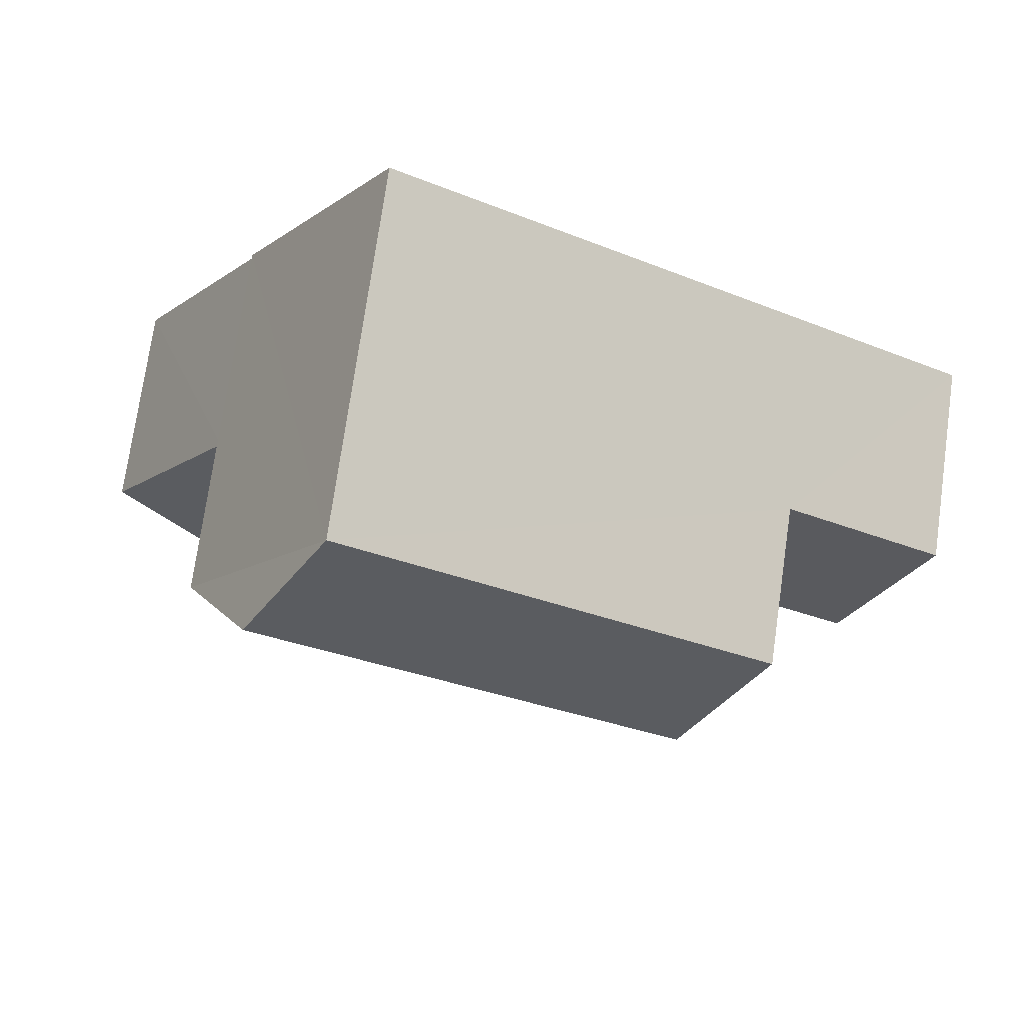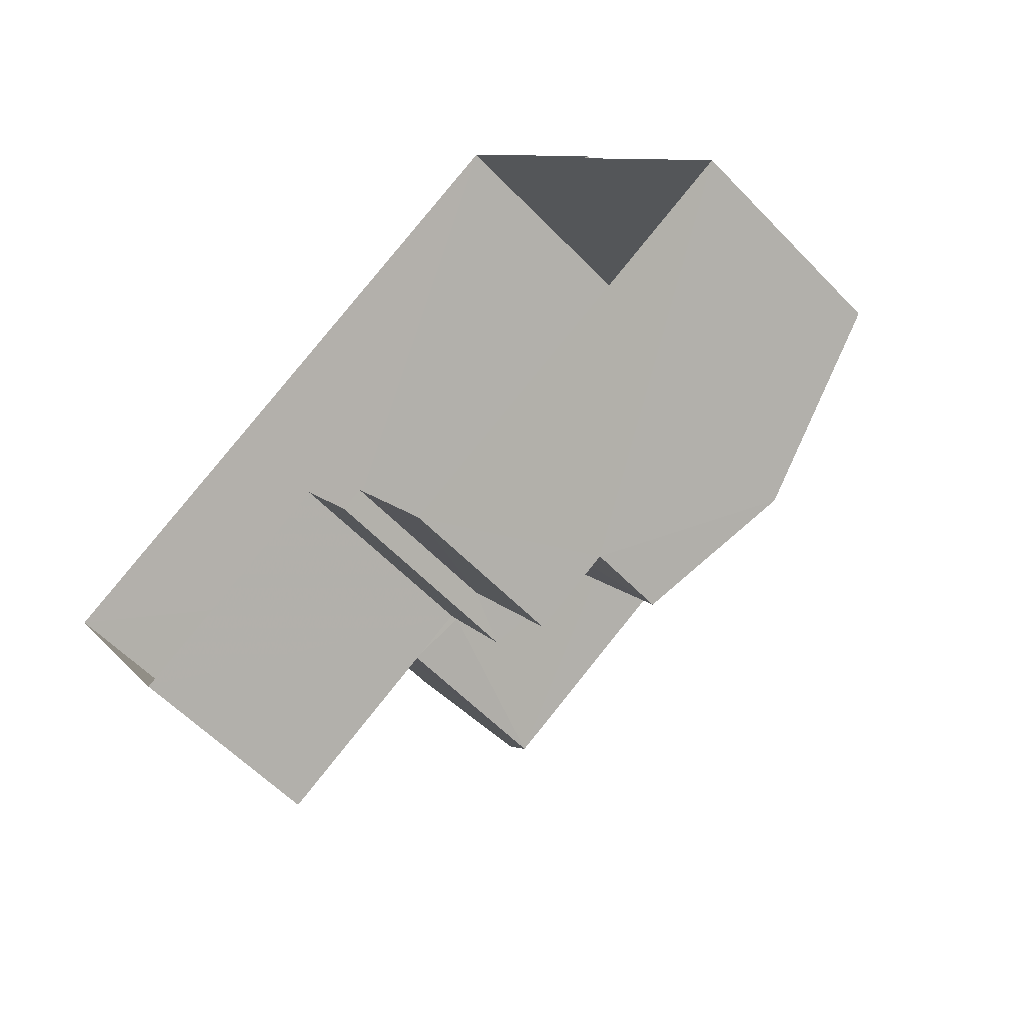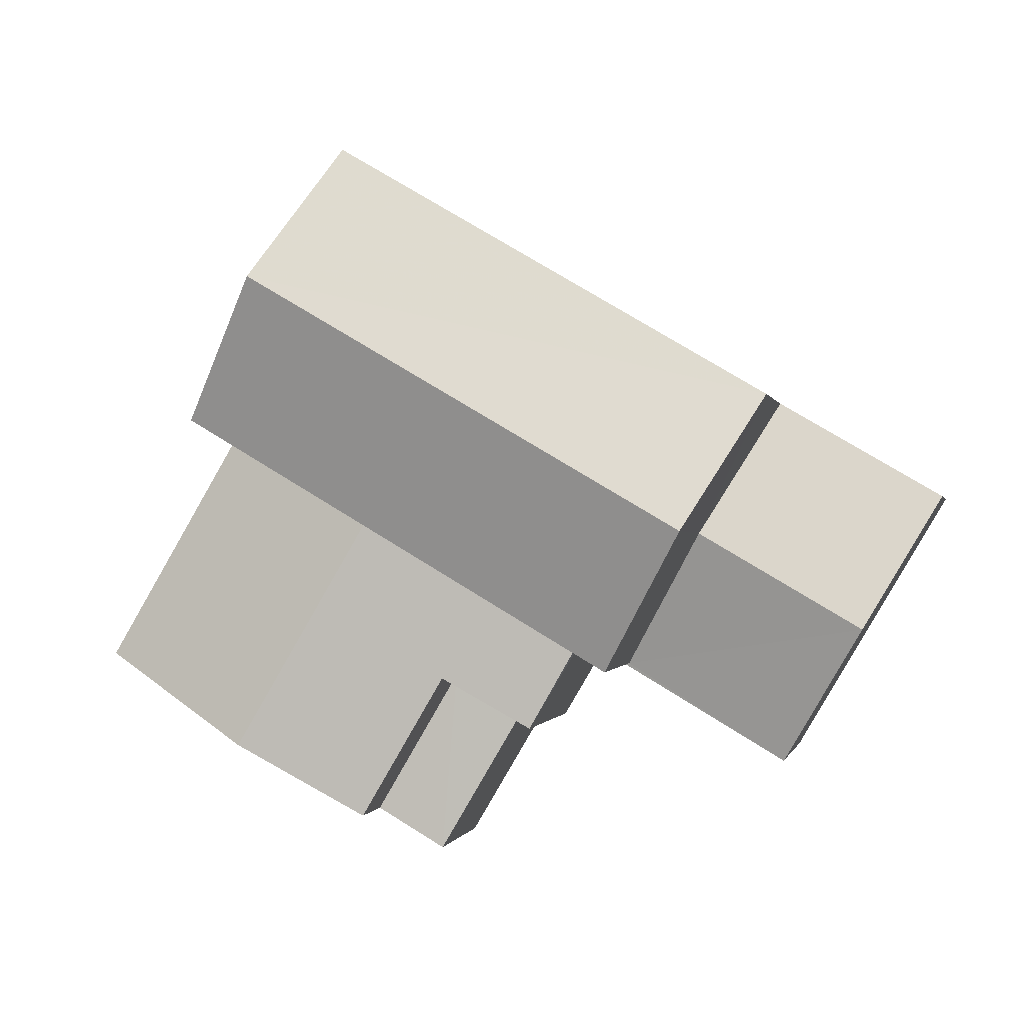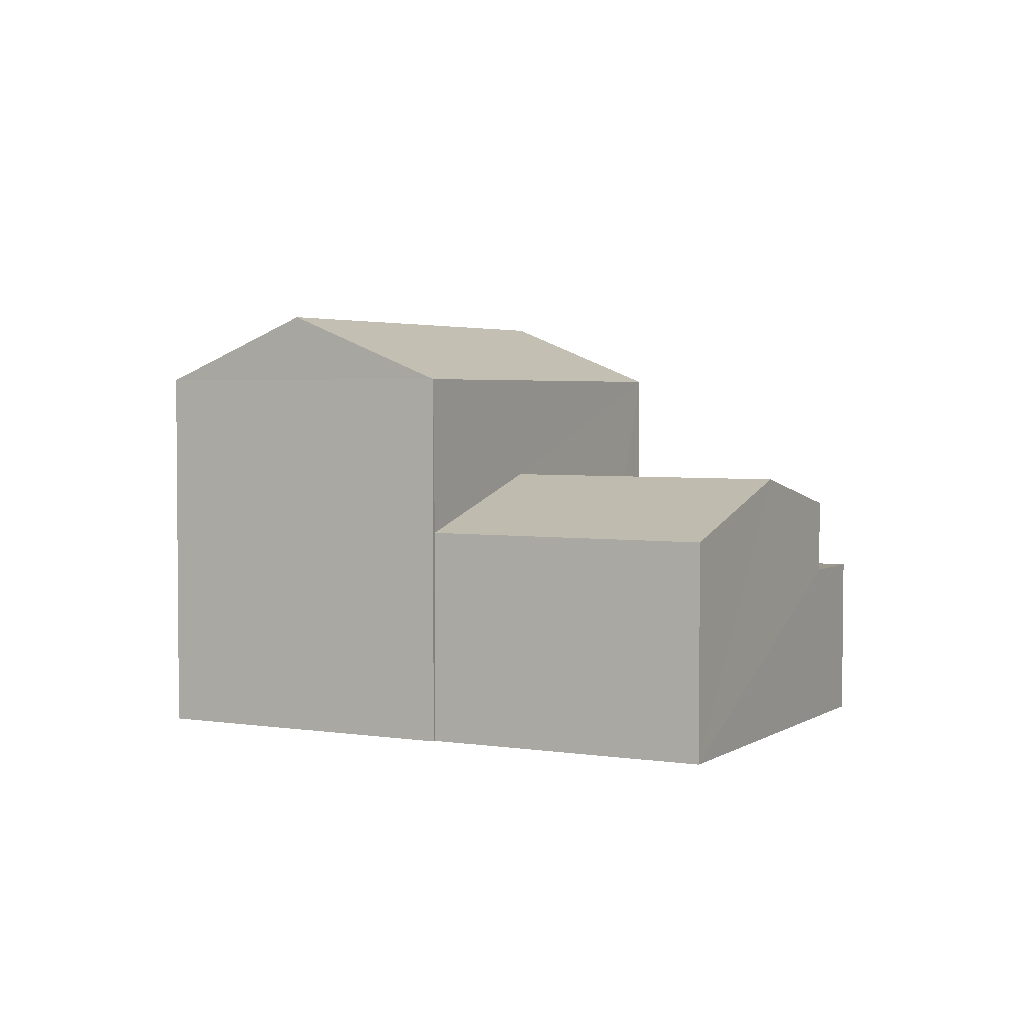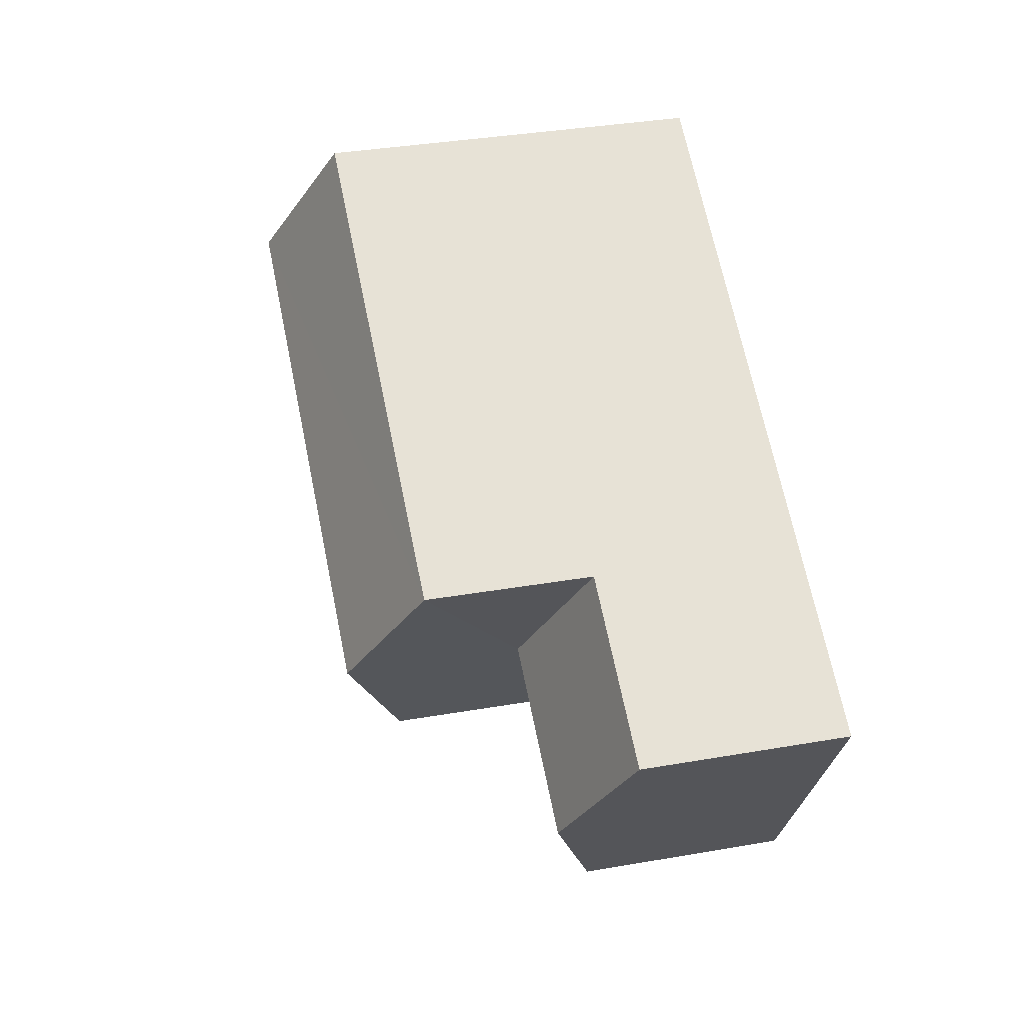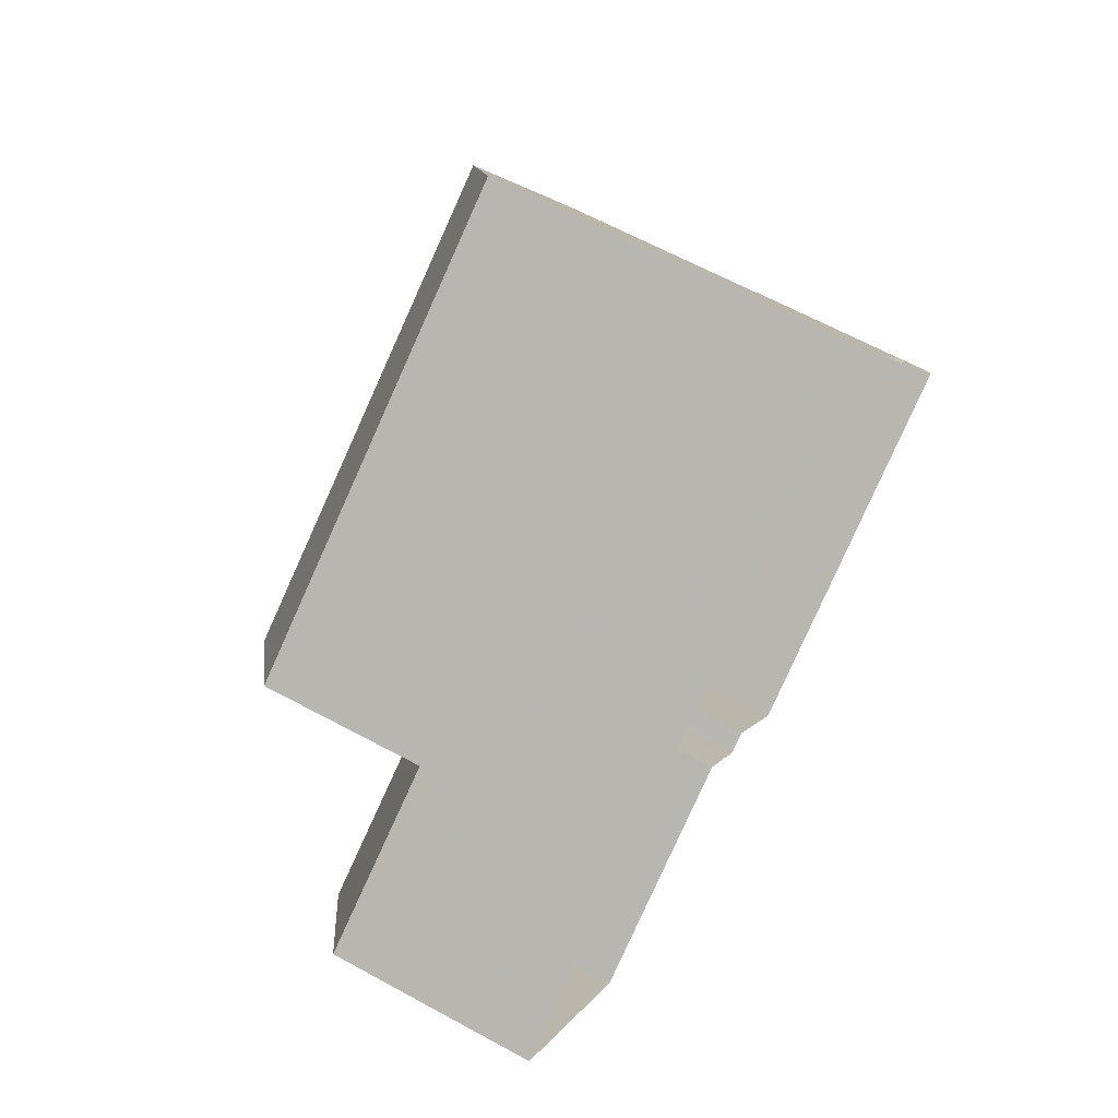
<metadata>
{"format":"obj","ext":"obj","renderer":"f3d","projection":"perspective","resolution":1024,"background":"white","views":[{"elev":74.4,"azim":8.1,"up":"+Y"},{"elev":-58.6,"azim":-136.6,"up":"+Y"},{"elev":-0.6,"azim":11.8,"up":"+Y"},{"elev":3.2,"azim":-92.7,"up":"+Z"},{"elev":34.4,"azim":76.7,"up":"+Y"},{"elev":65.4,"azim":118.5,"up":"+Y"}]}
</metadata>
<code>
v -3.117e+05 4.293e+04 13.09
v -3.117e+05 4.293e+04 13.1
v -3.117e+05 4.293e+04 13.1
v -3.117e+05 4.292e+04 13.09
v -3.117e+05 4.293e+04 13.1
v -3.117e+05 4.293e+04 13.1
v -3.117e+05 4.292e+04 13.09
v -3.117e+05 4.293e+04 13.09
v -3.117e+05 4.292e+04 13.09
v -3.117e+05 4.292e+04 13.09
v -3.117e+05 4.293e+04 17.82
v -3.117e+05 4.293e+04 17.82
v -3.117e+05 4.293e+04 16.82
v -3.117e+05 4.293e+04 16.82
v -3.117e+05 4.293e+04 19.81
v -3.117e+05 4.293e+04 19.8
v -3.117e+05 4.293e+04 20.99
v -3.117e+05 4.293e+04 20.99
v -3.117e+05 4.293e+04 16.97
v -3.117e+05 4.293e+04 16.97
v -3.117e+05 4.292e+04 17.94
v -3.117e+05 4.293e+04 17.94
v -3.117e+05 4.292e+04 16.04
v -3.117e+05 4.292e+04 16.04
v -3.117e+05 4.292e+04 16.04
v -3.117e+05 4.292e+04 16.04
v -3.117e+05 4.293e+04 16.84
v -3.117e+05 4.292e+04 16.82
v -3.117e+05 4.293e+04 16.82
v -3.117e+05 4.293e+04 16.84
v -3.117e+05 4.293e+04 19.81
v -3.117e+05 4.293e+04 19.81
v -3.117e+05 4.292e+04 17.37
v -3.117e+05 4.292e+04 17.37
v -3.117e+05 4.293e+04 16.97
v -3.117e+05 4.292e+04 16.97
f 1 2 3
f 3 4 1
f 5 6 2
f 7 8 9
f 9 8 5
f 10 9 1
f 1 5 2
f 9 5 1
f 11 12 13
f 14 11 13
f 15 16 17
f 18 15 17
f 19 20 21
f 22 19 21
f 23 24 25
f 26 23 25
f 12 27 28
f 28 27 29
f 12 11 27
f 29 27 30
f 31 32 18
f 17 31 18
f 21 33 34
f 21 34 22
f 34 35 22
f 34 36 35
f 30 27 35
f 5 19 6
f 27 16 35
f 6 19 15
f 22 16 15
f 35 16 22
f 19 22 15
f 28 4 12
f 4 3 12
f 3 13 12
f 19 8 20
f 19 5 8
f 9 10 26
f 10 36 26
f 26 34 23
f 26 36 34
f 26 25 7
f 9 26 7
f 23 34 33
f 24 23 33
f 2 6 32
f 32 15 18
f 32 6 15
f 20 8 21
f 33 21 24
f 24 8 7
f 24 7 25
f 21 8 24
f 29 4 28
f 29 1 4
f 16 27 11
f 16 11 17
f 11 31 17
f 11 14 31
f 10 29 36
f 36 29 35
f 10 1 29
f 35 29 30
f 13 3 14
f 31 14 32
f 32 14 2
f 14 3 2

</code>
